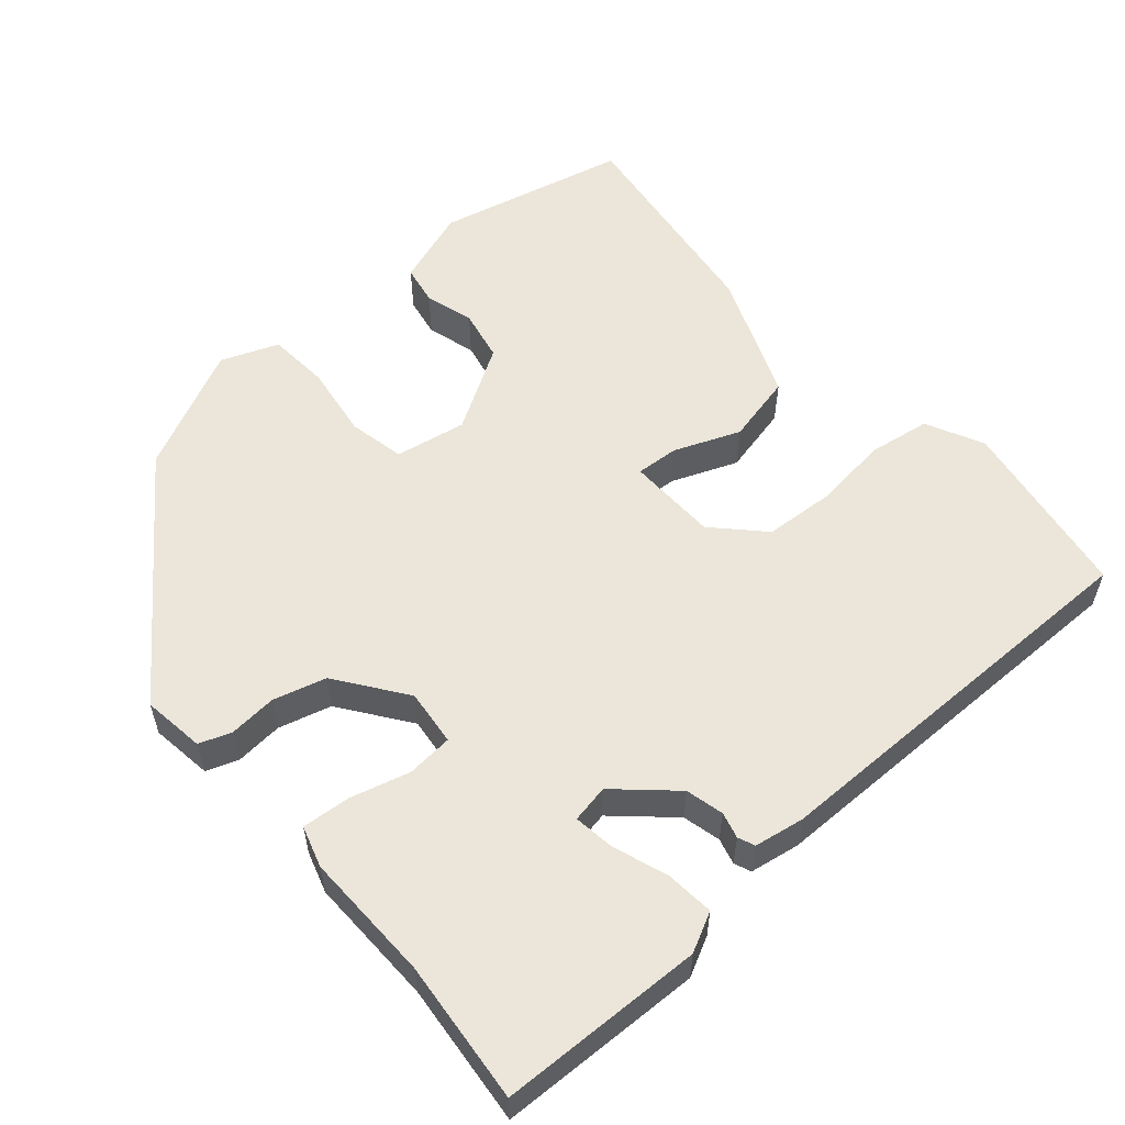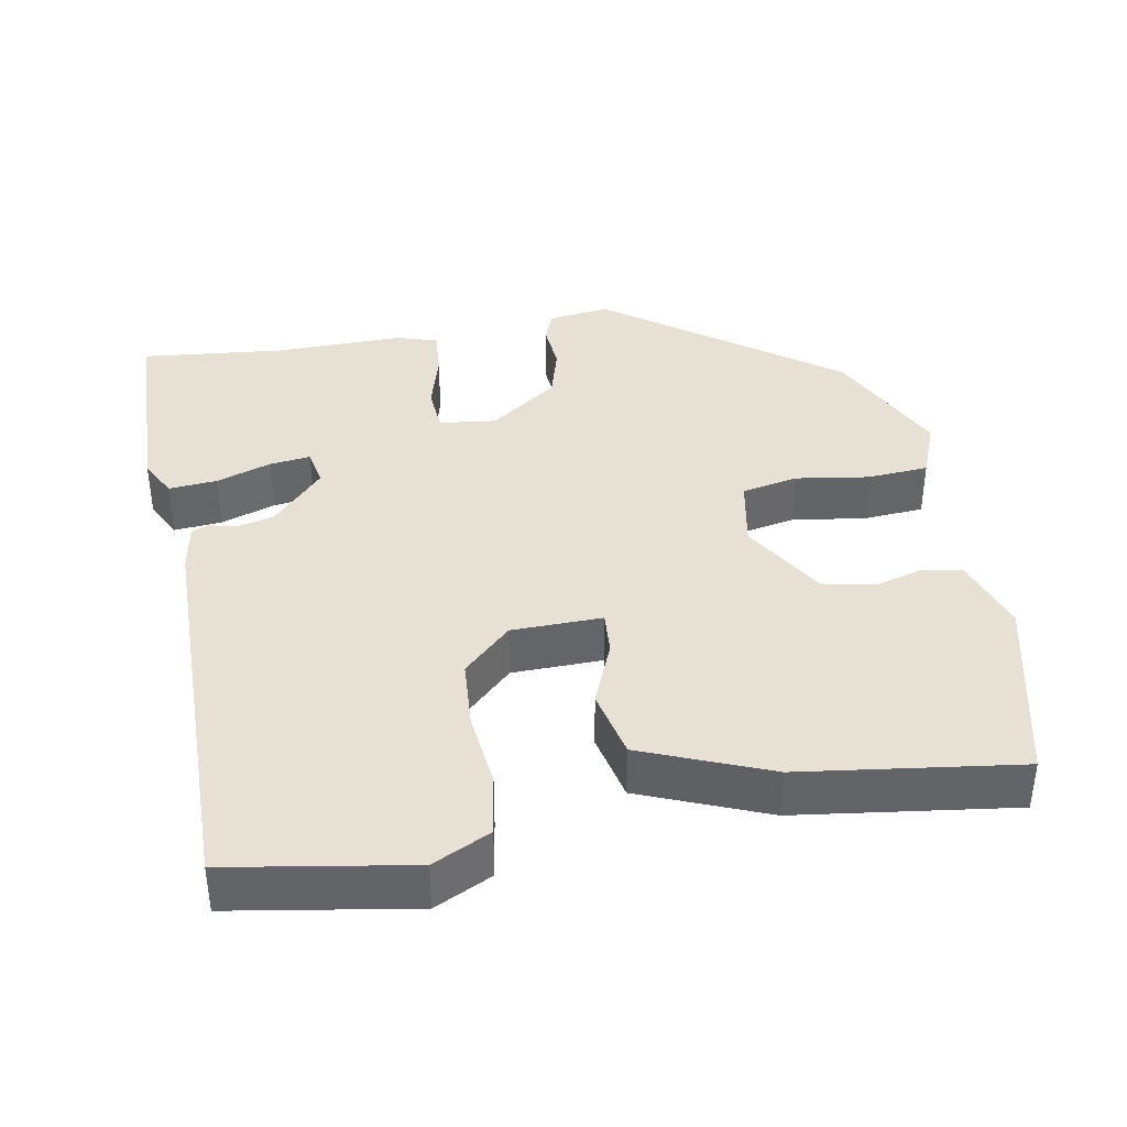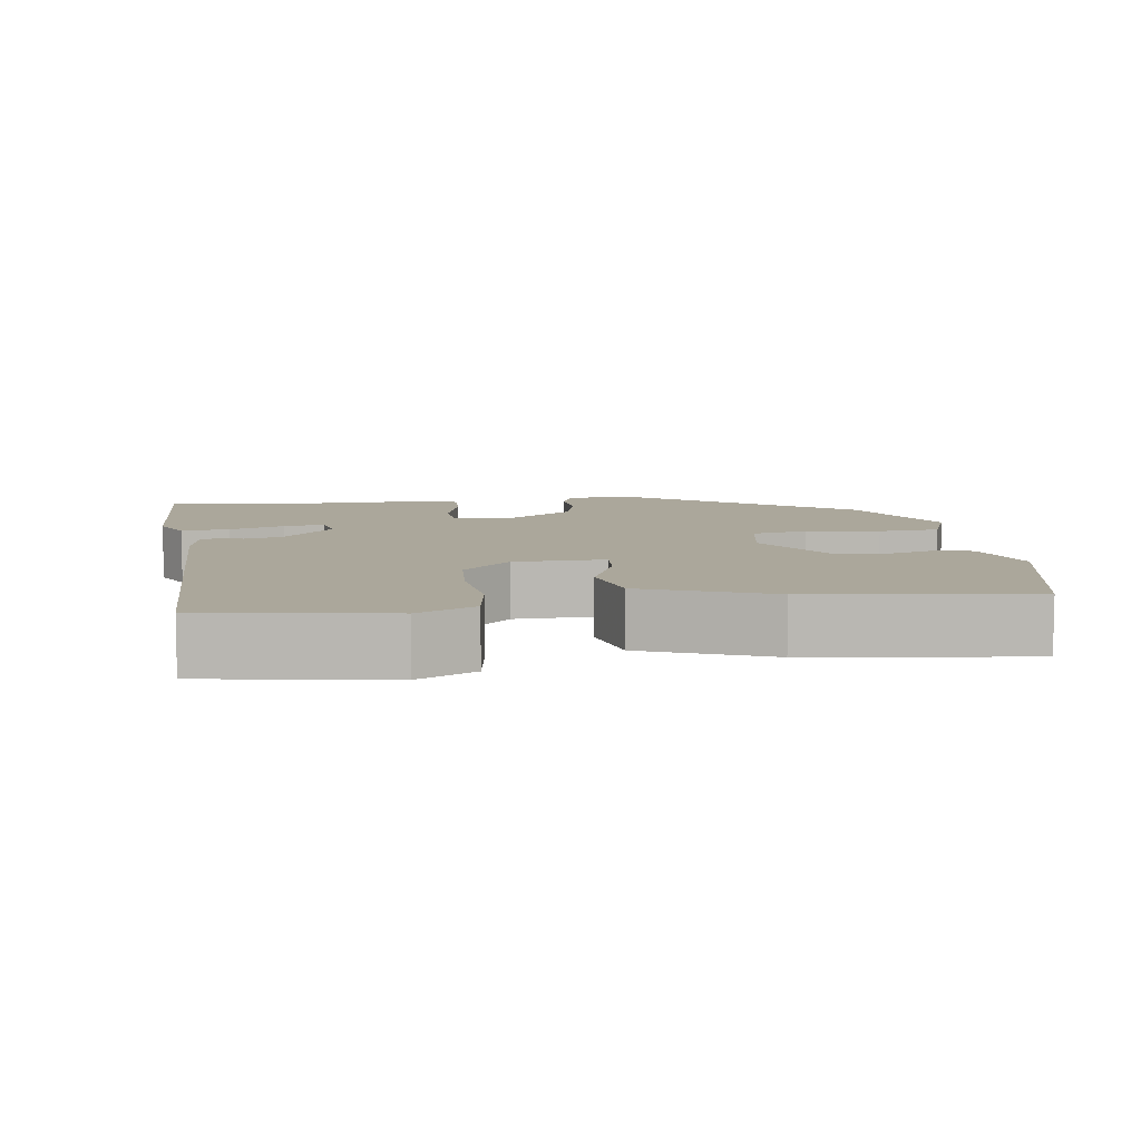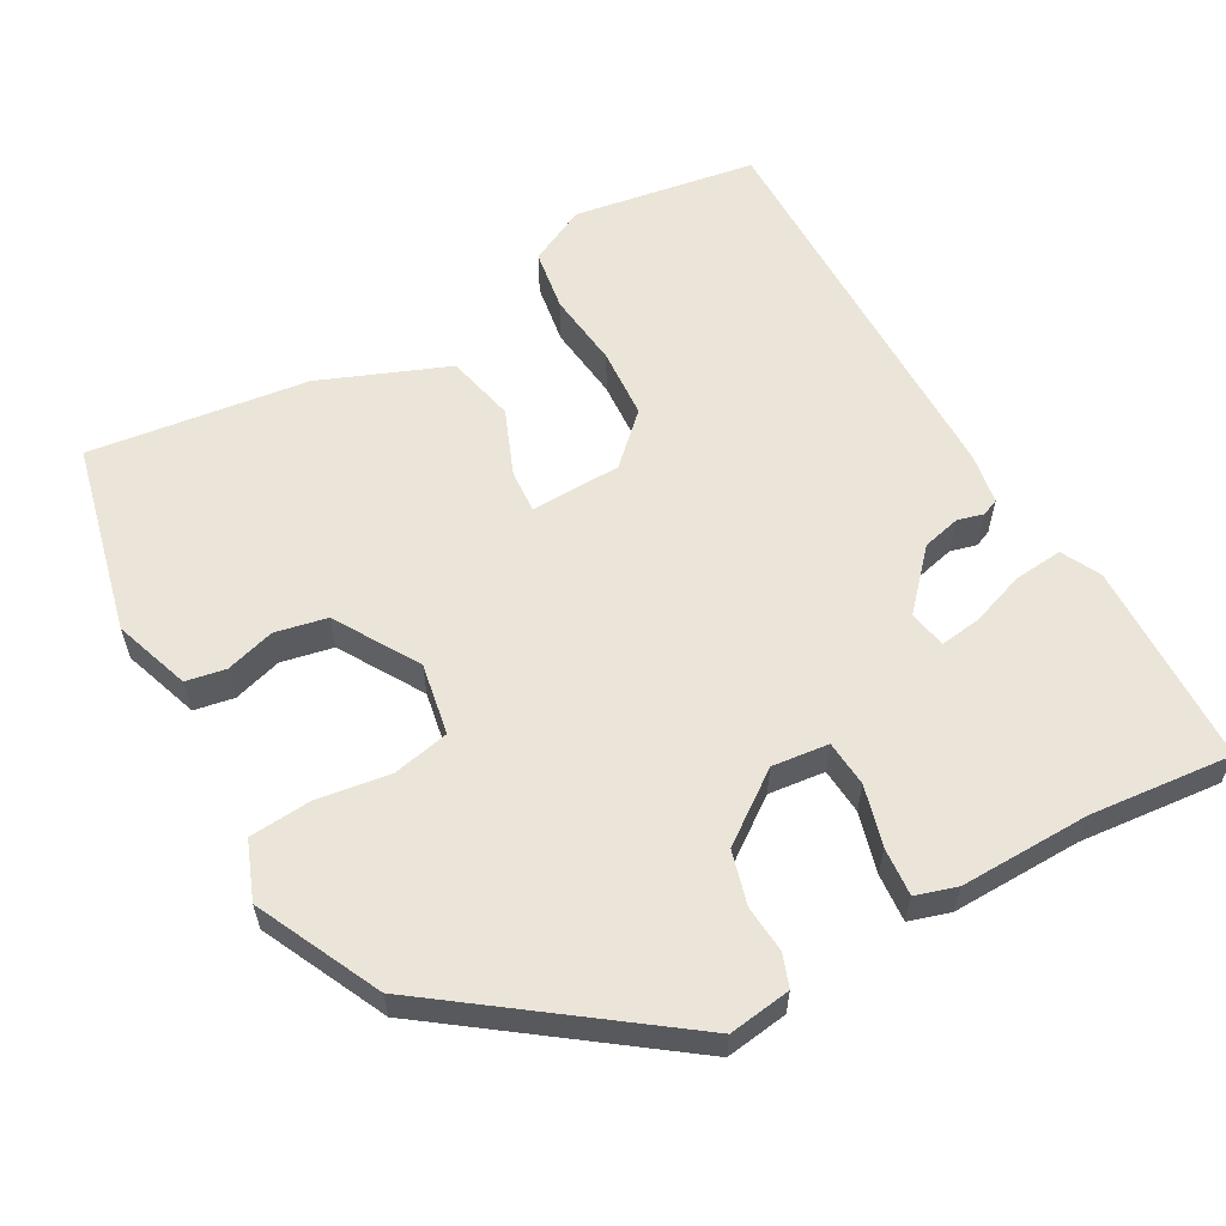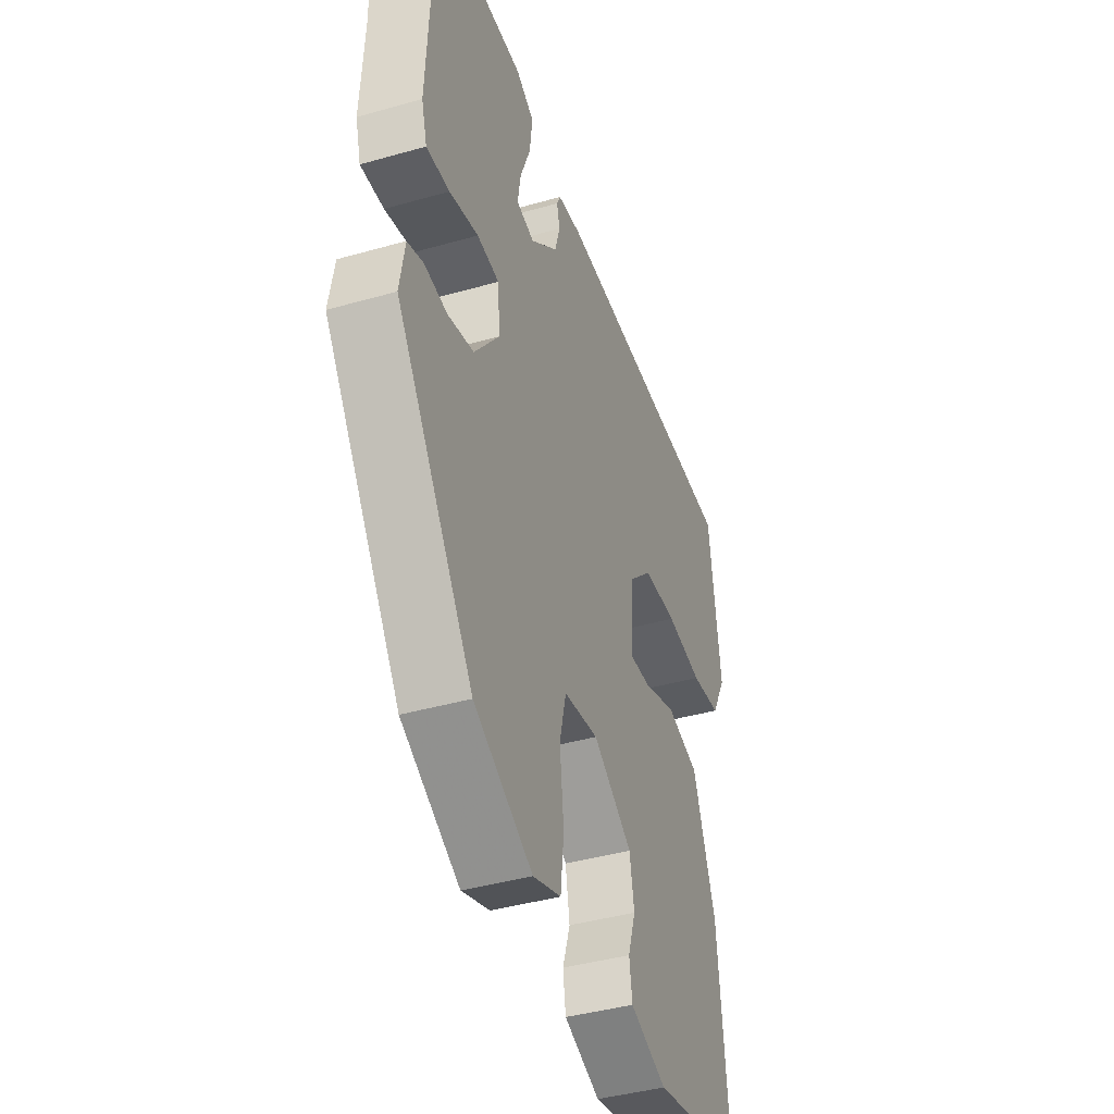
<metadata>
{"format":"obj","ext":"obj","renderer":"f3d","projection":"perspective","resolution":1024,"background":"white","views":[{"elev":56.5,"azim":-39.1,"up":"+Y"},{"elev":39.0,"azim":81.9,"up":"+Y"},{"elev":8.1,"azim":83.8,"up":"+Y"},{"elev":59.2,"azim":-117.3,"up":"+Y"},{"elev":-41.2,"azim":-70.9,"up":"+Z"}]}
</metadata>
<code>
v 0.516 0.07 0.484
v 0.547 0.07 0.241
v 0.507 0.07 0.166
v 0.425 0.07 0.156
v 0.325 0.07 0.171
v 0.232 0.07 0.168
v 0.169 0.07 0.107
v 0.162 0.07 -0.013
v 0.219 0.07 -0.011
v 0.307 0.07 0.021
v 0.398 0.07 -0.003
v 0.46 0.07 -0.174
v 0.488 0.07 -0.465
v 0.234 0.07 -0.516
v 0.134 0.07 -0.478
v 0.126 0.07 -0.425
v 0.147 0.07 -0.361
v 0.135 0.07 -0.292
v 0.027 0.07 -0.222
v -0.068 0.07 -0.236
v -0.086 0.07 -0.31
v -0.075 0.07 -0.408
v -0.084 0.07 -0.489
v -0.161 0.07 -0.516
v -0.322 0.07 -0.432
v -0.534 0.07 -0.123
v -0.52 0.07 -0.041
v -0.477 0.07 -0.027
v -0.414 0.07 -0.034
v -0.343 0.07 -0.017
v -0.274 0.07 0.072
v -0.28 0.07 0.147
v -0.341 0.07 0.154
v -0.421 0.07 0.135
v -0.485 0.07 0.132
v -0.5 0.07 0.187
v -0.491 0.07 0.359
v -0.503 0.07 0.548
v -0.232 0.07 0.547
v -0.181 0.07 0.519
v -0.189 0.07 0.455
v -0.217 0.07 0.383
v -0.226 0.07 0.329
v -0.176 0.07 0.318
v -0.1 0.07 0.383
v -0.086 0.07 0.433
v -0.094 0.07 0.468
v -0.084 0.07 0.49
v -0.017 0.07 0.499
v 0.516 0 0.484
v 0.547 0 0.241
v 0.507 0 0.166
v 0.425 0 0.156
v 0.325 0 0.171
v 0.232 0 0.168
v 0.169 0 0.107
v 0.162 0 -0.013
v 0.219 0 -0.011
v 0.307 0 0.021
v 0.398 0 -0.003
v 0.46 0 -0.174
v 0.488 0 -0.465
v 0.234 0 -0.516
v 0.134 0 -0.478
v 0.126 0 -0.425
v 0.147 0 -0.361
v 0.135 0 -0.292
v 0.027 0 -0.222
v -0.068 0 -0.236
v -0.086 0 -0.31
v -0.075 0 -0.408
v -0.084 0 -0.489
v -0.161 0 -0.516
v -0.322 0 -0.432
v -0.534 0 -0.123
v -0.52 0 -0.041
v -0.477 0 -0.027
v -0.414 0 -0.034
v -0.343 0 -0.017
v -0.274 0 0.072
v -0.28 0 0.147
v -0.341 0 0.154
v -0.421 0 0.135
v -0.485 0 0.132
v -0.5 0 0.187
v -0.491 0 0.359
v -0.503 0 0.548
v -0.232 0 0.547
v -0.181 0 0.519
v -0.189 0 0.455
v -0.217 0 0.383
v -0.226 0 0.329
v -0.176 0 0.318
v -0.1 0 0.383
v -0.086 0 0.433
v -0.094 0 0.468
v -0.084 0 0.49
v -0.017 0 0.499
f 3 4 5
f 2 3 5
f 1 2 5
f 49 1 5
f 48 49 5
f 47 48 5
f 46 47 5
f 45 46 5 6
f 44 45 6 7
f 43 44 7 8
f 40 41 42
f 39 40 42
f 38 39 42
f 37 38 42
f 37 42 43
f 36 37 43
f 35 36 43
f 34 35 43
f 33 34 43
f 32 33 43
f 31 32 43 8
f 27 28 29
f 26 27 29
f 25 26 29
f 24 25 29
f 23 24 29
f 22 23 29
f 21 22 29
f 20 21 29 30
f 30 31 8
f 20 30 8
f 19 20 8
f 15 16 17
f 14 15 17
f 13 14 17
f 12 13 17
f 11 12 17
f 10 11 17
f 9 10 17 18
f 8 9 18 19
f 54 53 52
f 54 52 51
f 54 51 50
f 54 50 98
f 54 98 97
f 54 97 96
f 54 96 95
f 55 54 95 94
f 56 55 94 93
f 57 56 93 92
f 91 90 89
f 91 89 88
f 91 88 87
f 91 87 86
f 92 91 86
f 92 86 85
f 92 85 84
f 92 84 83
f 92 83 82
f 92 82 81
f 57 92 81 80
f 78 77 76
f 78 76 75
f 78 75 74
f 78 74 73
f 78 73 72
f 78 72 71
f 78 71 70
f 79 78 70 69
f 57 80 79
f 57 79 69
f 57 69 68
f 66 65 64
f 66 64 63
f 66 63 62
f 66 62 61
f 66 61 60
f 66 60 59
f 67 66 59 58
f 68 67 58 57
f 1 50 51 2
f 2 51 52 3
f 3 52 53 4
f 4 53 54 5
f 5 54 55 6
f 6 55 56 7
f 7 56 57 8
f 8 57 58 9
f 9 58 59 10
f 10 59 60 11
f 11 60 61 12
f 12 61 62 13
f 13 62 63 14
f 14 63 64 15
f 15 64 65 16
f 16 65 66 17
f 17 66 67 18
f 18 67 68 19
f 19 68 69 20
f 20 69 70 21
f 21 70 71 22
f 22 71 72 23
f 23 72 73 24
f 24 73 74 25
f 25 74 75 26
f 26 75 76 27
f 27 76 77 28
f 28 77 78 29
f 29 78 79 30
f 30 79 80 31
f 31 80 81 32
f 32 81 82 33
f 33 82 83 34
f 34 83 84 35
f 35 84 85 36
f 36 85 86 37
f 37 86 87 38
f 38 87 88 39
f 39 88 89 40
f 40 89 90 41
f 41 90 91 42
f 42 91 92 43
f 43 92 93 44
f 44 93 94 45
f 45 94 95 46
f 46 95 96 47
f 47 96 97 48
f 48 97 98 49
f 49 98 50 1

</code>
